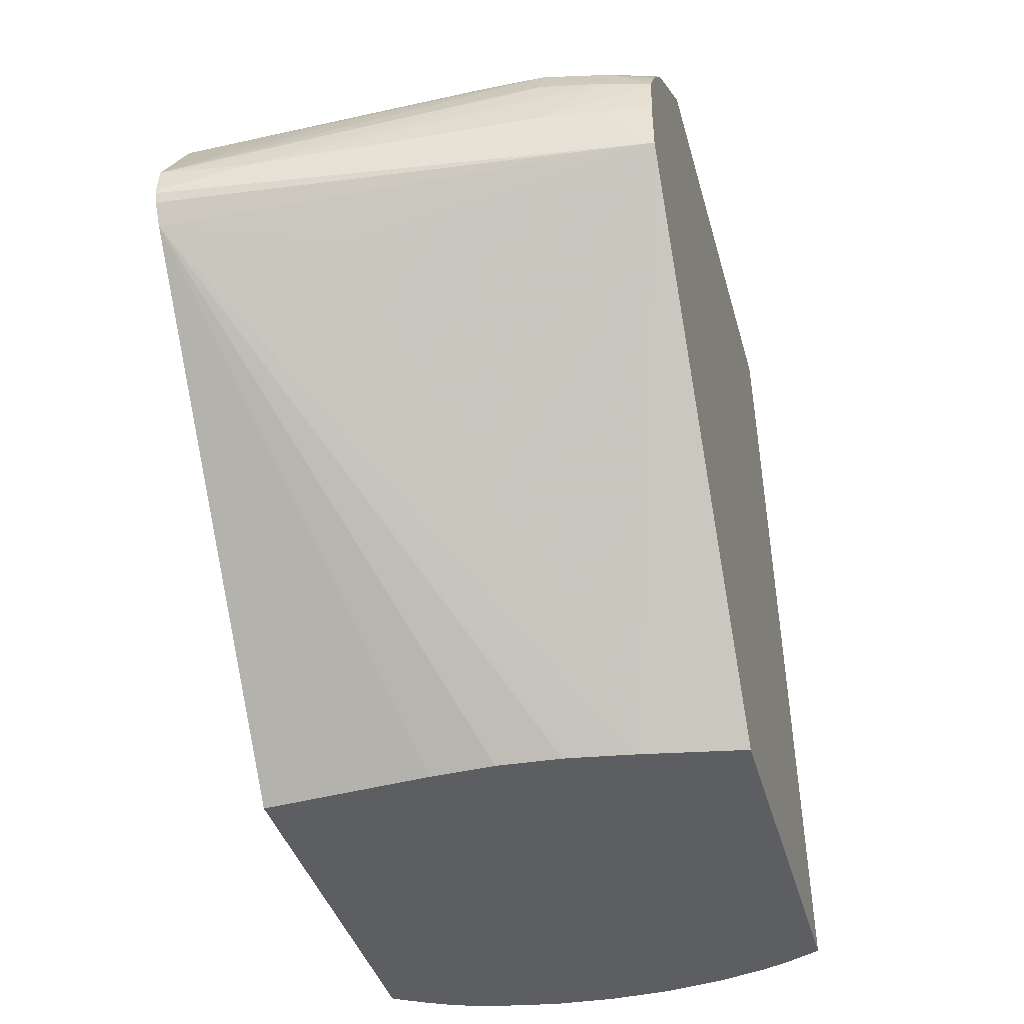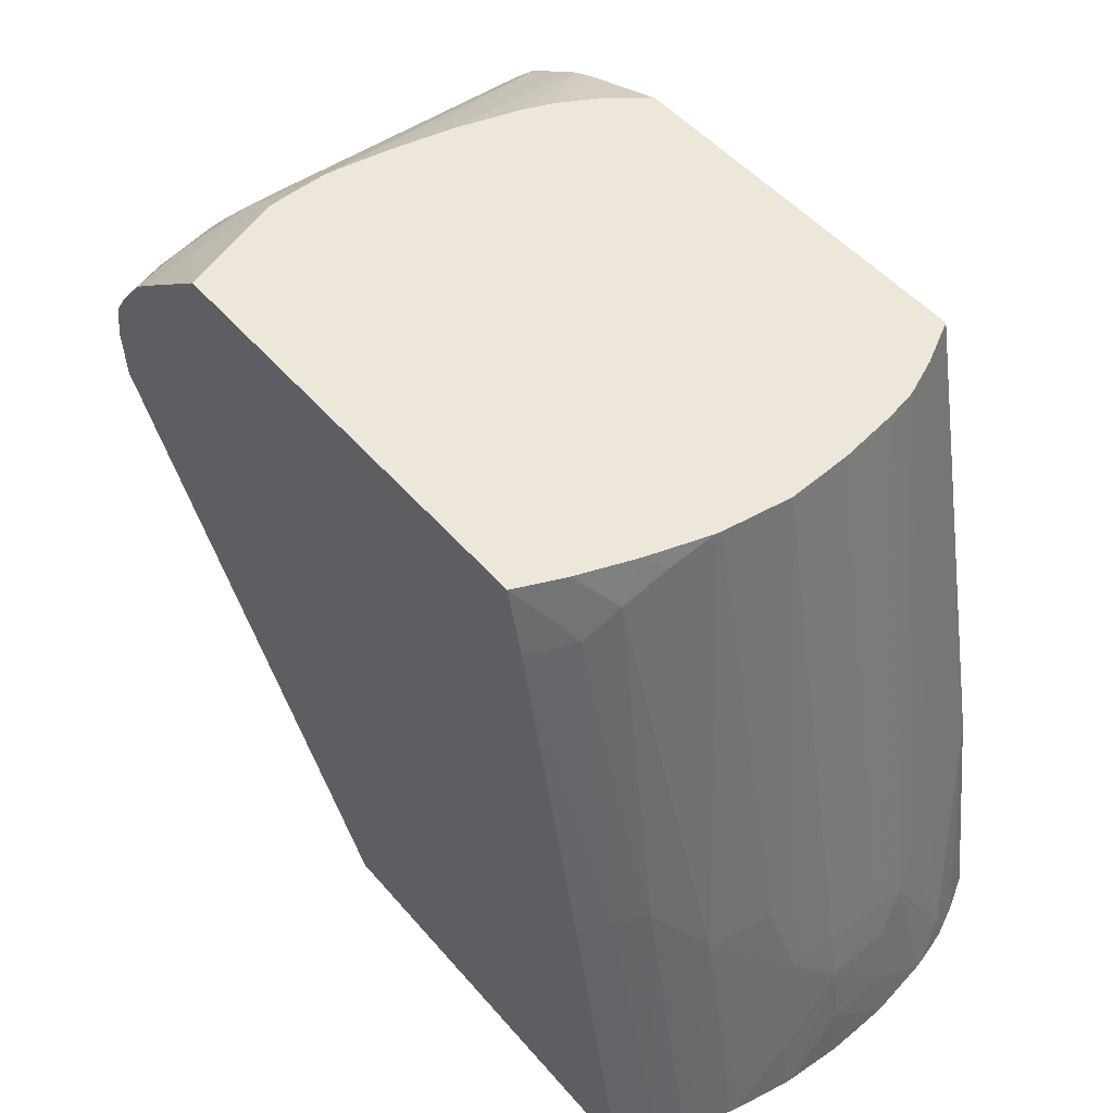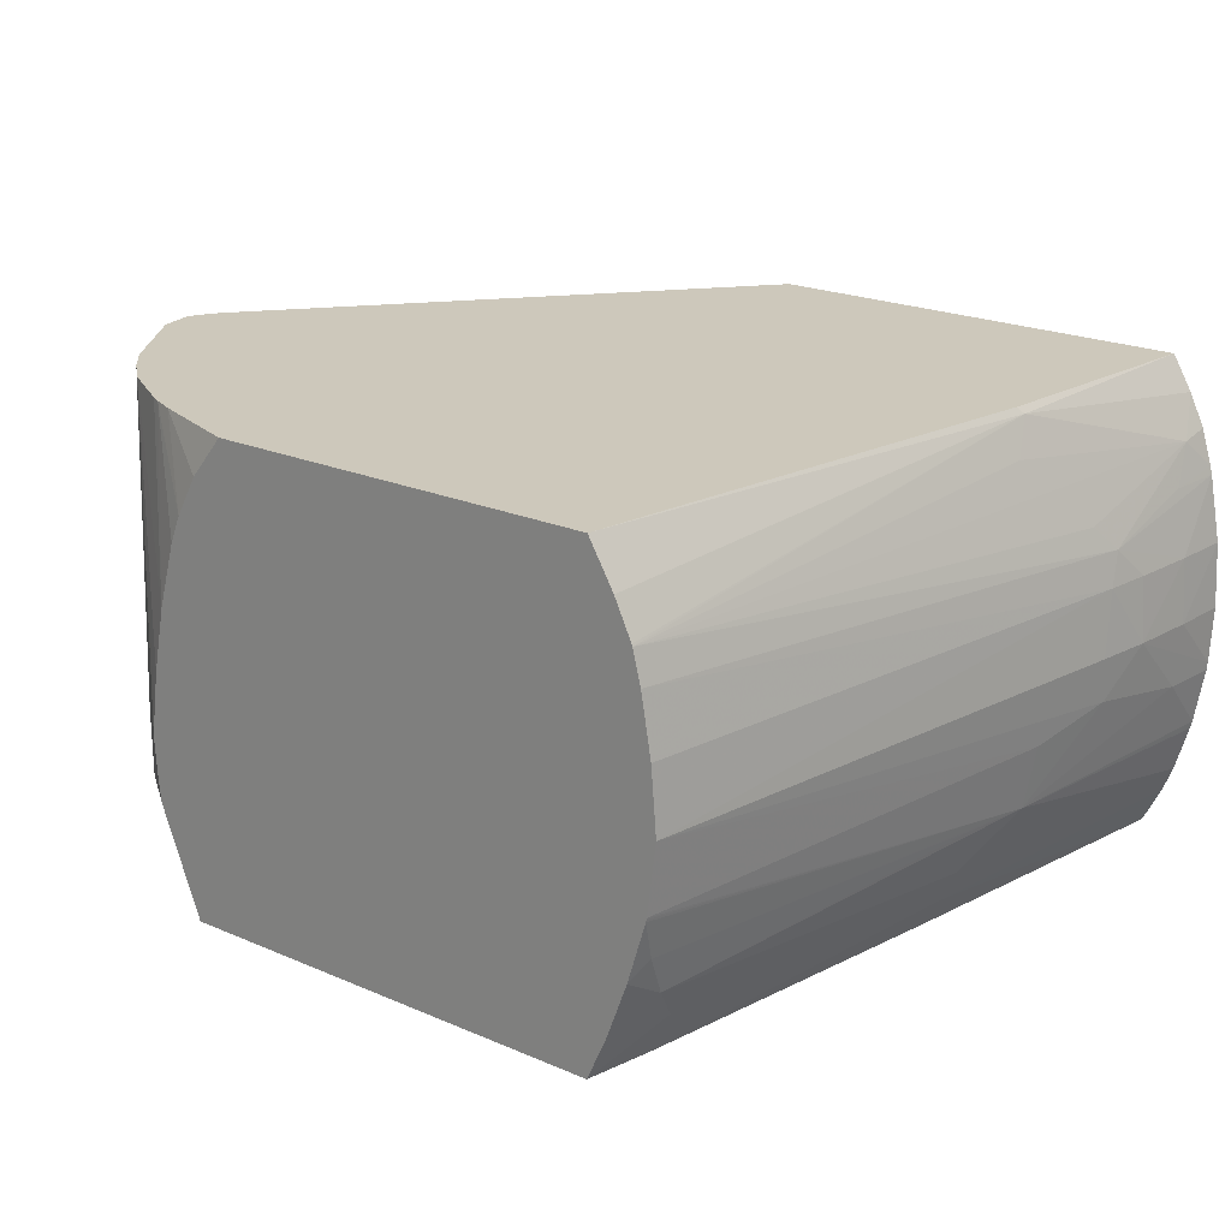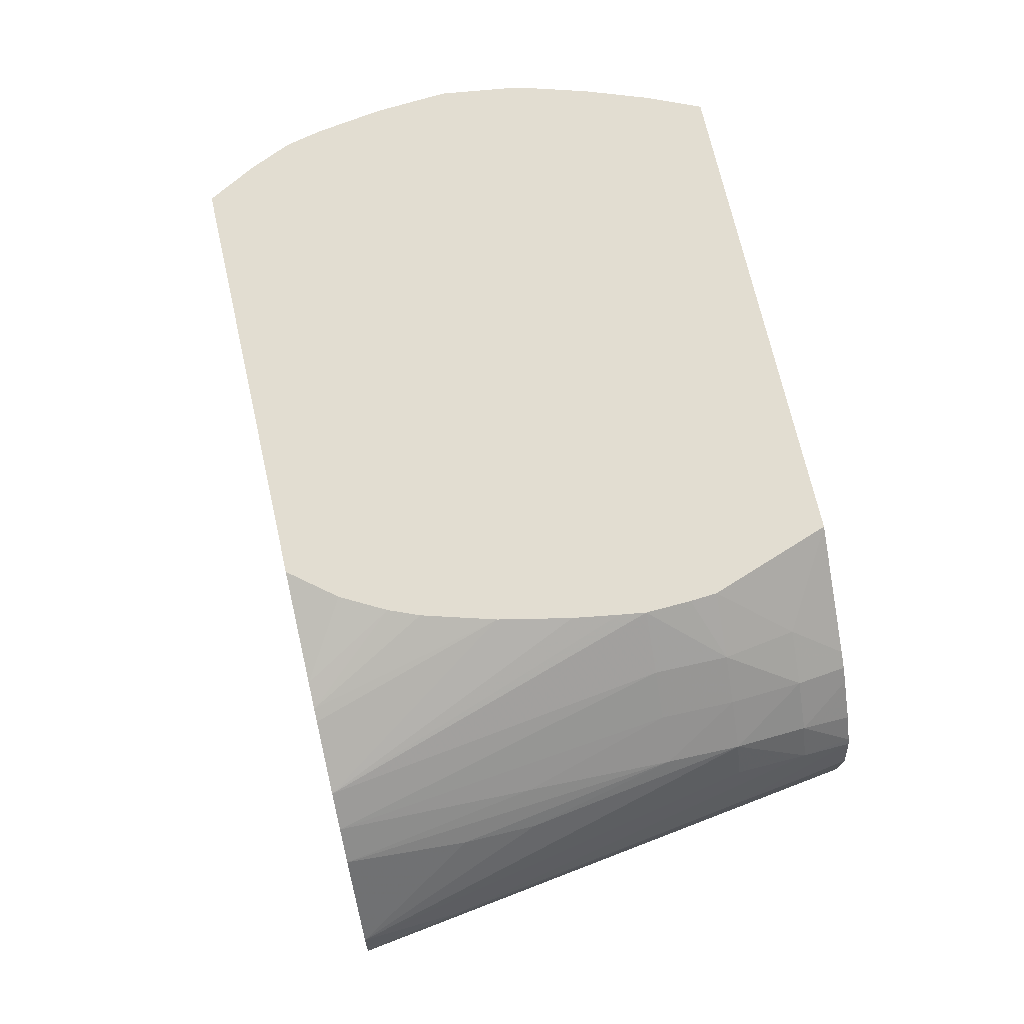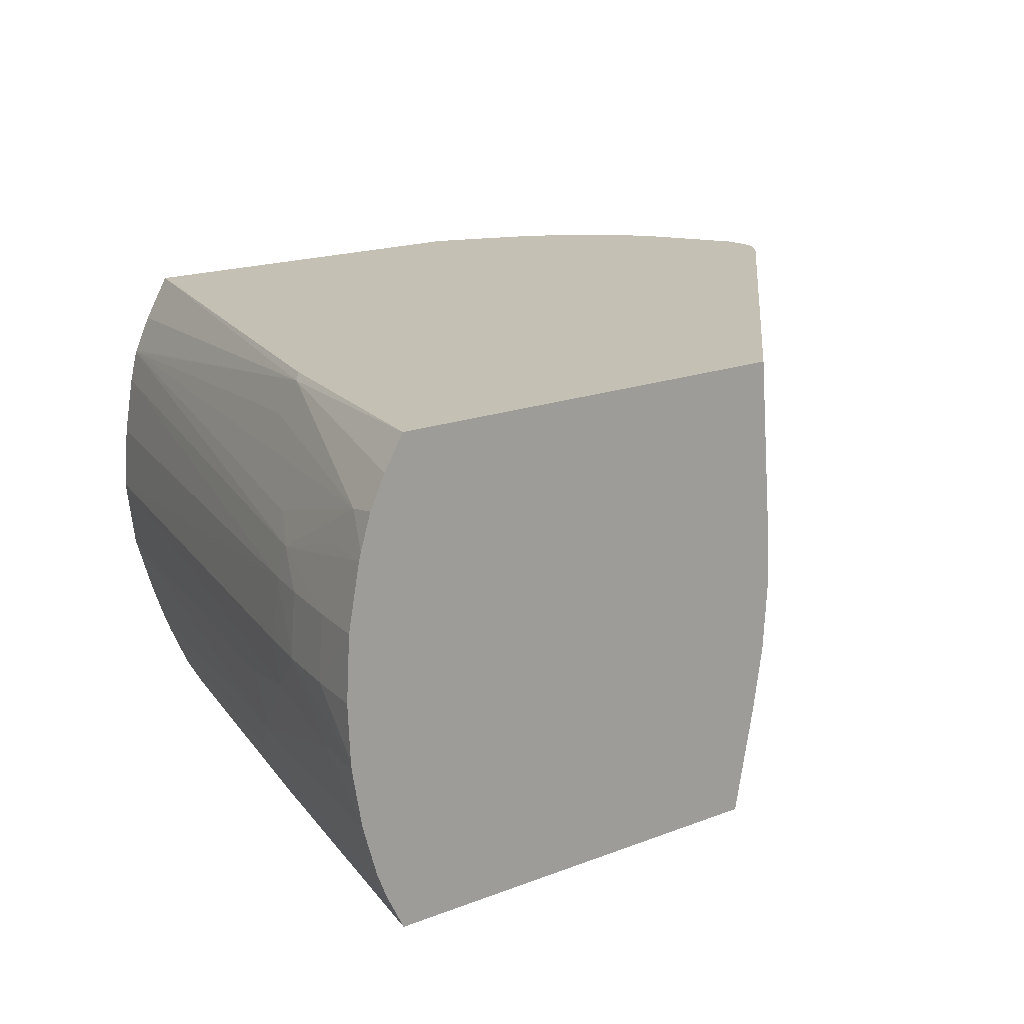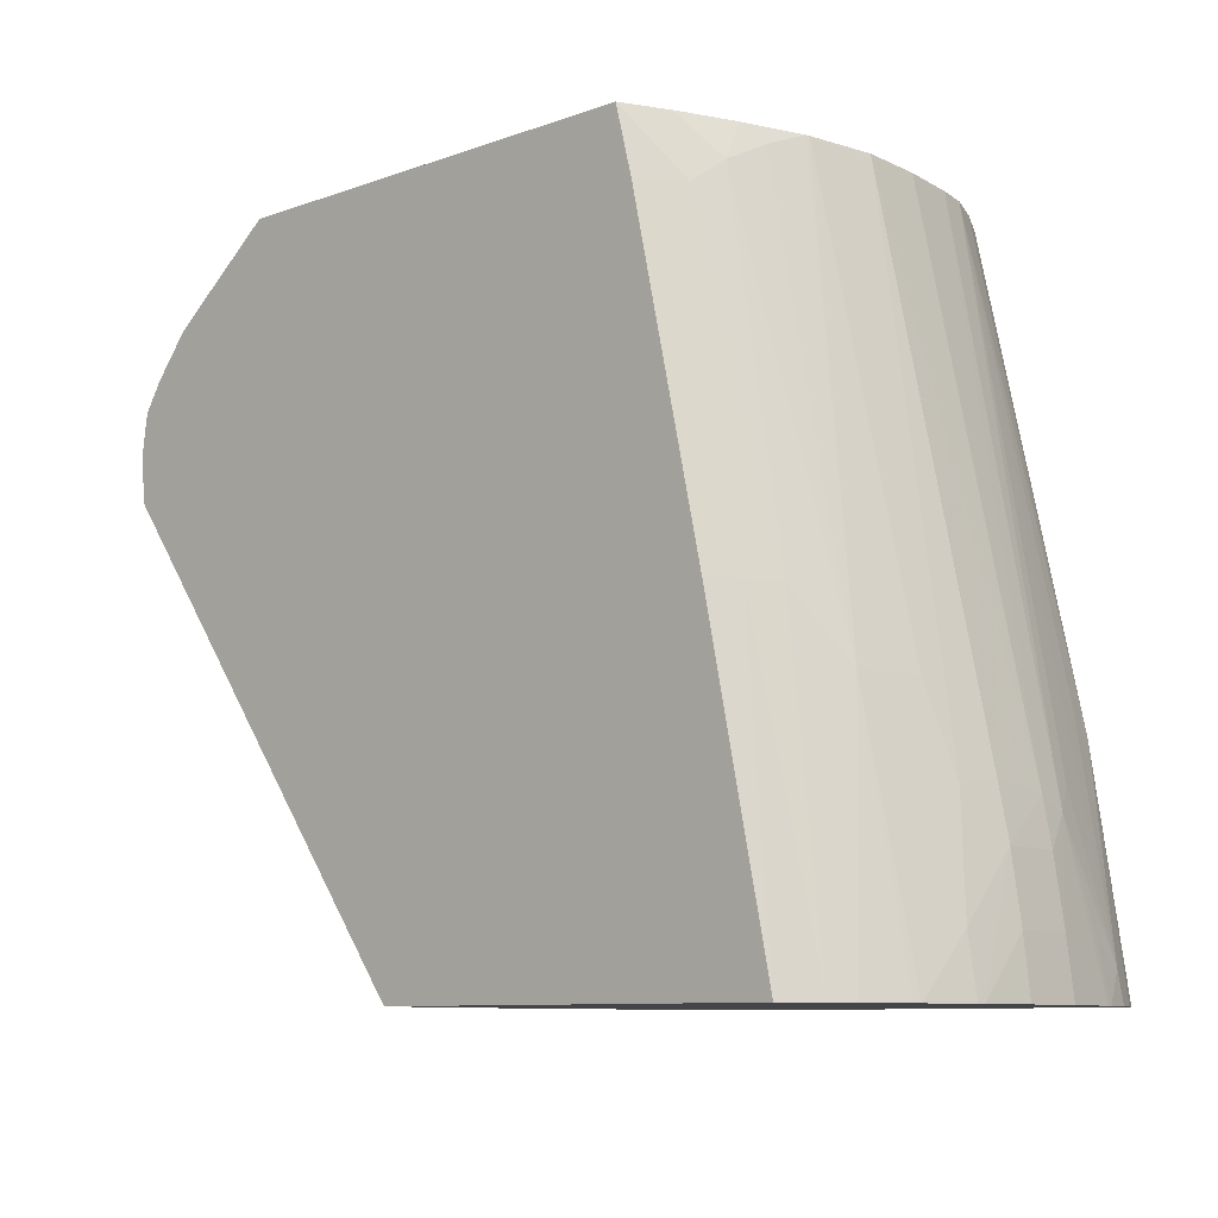
<metadata>
{"format":"obj","ext":"obj","renderer":"f3d","projection":"perspective","resolution":1024,"background":"white","views":[{"elev":-38.5,"azim":104.8,"up":"+Y"},{"elev":49.9,"azim":-128.9,"up":"+Y"},{"elev":22.0,"azim":-143.3,"up":"+Z"},{"elev":68.5,"azim":77.4,"up":"+Y"},{"elev":18.0,"azim":-36.6,"up":"+Z"},{"elev":-9.1,"azim":-136.4,"up":"+Y"}]}
</metadata>
<code>
v -0.07888 -0.0409 -0.008332
v -0.07937 -0.0409 -0.01882
v -0.07973 -0.0409 -0.002187
v -0.05877 -0.06209 0.06963
v -0.06742 -0.05062 -0.008332
v -0.06745 -0.05053 -0.02503
v -0.07991 -0.0409 -0.02503
v -0.08127 -0.0409 0.008337
v -0.08463 -0.0409 0.02502
v -0.07364 -0.05321 0.06963
v -0.05179 -0.06846 0.06963
v -0.05899 -0.05897 -0.008332
v -0.05901 -0.05888 -0.02503
v -0.06053 -0.06064 -0.04171
v -0.07062 -0.05231 -0.04171
v -0.09024 -0.0409 -0.05322
v -0.08942 -0.0409 0.0418
v -0.07637 -0.05176 0.06963
v -0.0455 -0.07541 0.06963
v -0.05116 -0.06783 0.02502
v -0.05065 -0.06764 -0.008332
v -0.05067 -0.0678 -0.02503
v -0.06244 -0.06262 -0.05322
v -0.06557 -0.06004 -0.05322
v -0.05219 -0.07012 -0.04171
v -0.2048 -0.0409 -0.05322
v -0.09226 -0.0409 0.04876
v -0.08199 -0.04939 0.06963
v -0.03125 -0.09771 0.06963
v -0.04434 -0.07645 0.04171
v -0.04458 -0.07618 0.02502
v -0.0466 -0.07615 -0.02503
v -0.04776 -0.07847 -0.04171
v -0.05986 -0.06555 -0.05322
v -0.04953 -0.07948 -0.05322
v -0.05333 -0.07349 -0.05322
v -0.2092 -0.05804 -0.05322
v -0.2147 -0.05722 -0.04168
v -0.2167 -0.05087 -0.03277
v -0.2098 -0.0409 -0.04171
v -0.0978 -0.0409 0.05899
v -0.09179 -0.04596 0.06963
v -0.0302 -0.1051 0.06963
v -0.03309 -0.09927 0.04658
v -0.03727 -0.09177 0.02502
v -0.04881 -0.08084 -0.05322
v -0.04295 -0.09177 -0.02503
v -0.2276 -0.1418 -0.05322
v -0.2316 -0.1418 -0.04568
v -0.2353 -0.1418 -0.03734
v -0.2183 -0.04523 -0.02165
v -0.2153 -0.0409 -0.02659
v -0.2102 -0.0409 -0.0408
v -0.2428 -0.1585 -0.02503
v -0.2391 -0.1418 -0.02503
v -0.1064 -0.0409 0.06963
v -0.0302 -0.1062 0.06963
v -0.03309 -0.1014 0.04658
v -0.04843 -0.08301 -0.05322
v -0.04546 -0.09177 -0.04171
v -0.04729 -0.09079 -0.05322
v -0.2445 -0.2231 -0.05322
v -0.2492 -0.2231 -0.04349
v -0.2517 -0.2231 -0.037
v -0.22 -0.0409 -0.0107
v -0.2155 -0.0409 -0.02593
v -0.2551 -0.2231 -0.02488
v -0.2555 -0.2231 -0.02292
v -0.2557 -0.2085 -0.008332
v -0.2511 -0.18 -0.003462
v -0.2459 -0.1585 -0.008332
v -0.2202 -0.0409 -0.009631
v -0.2201 -0.0409 -0.01008
v -0.2056 -0.0409 0.06963
v -0.03107 -0.1087 0.06963
v -0.04845 -0.1029 -0.05322
v -0.1375 -0.2231 -0.05322
v -0.2579 -0.2231 -0.008332
v -0.2546 -0.1919 0.008337
v -0.2517 -0.1778 0.008337
v -0.2224 -0.0409 0.008337
v -0.212 -0.0409 0.05839
v -0.2343 -0.1641 0.06795
v -0.2328 -0.1626 0.06963
v -0.03436 -0.1136 0.06963
v -0.04649 -0.1192 0.02502
v -0.1326 -0.2231 -0.02675
v -0.2581 -0.2231 -0.006228
v -0.257 -0.2085 0.008337
v -0.2559 -0.2085 0.02502
v -0.2533 -0.1919 0.02502
v -0.2511 -0.1803 0.02502
v -0.2211 -0.0409 0.02502
v -0.2163 -0.0409 0.04913
v -0.2366 -0.1585 0.05901
v -0.2508 -0.2153 0.05134
v -0.2474 -0.2231 0.06098
v -0.2424 -0.2231 0.06963
v -0.2165 -0.0409 0.0486
v -0.1295 -0.2231 0.02502
v -0.1288 -0.2231 0.008337
v -0.1298 -0.2231 -0.008332
v -0.13 -0.2231 -0.01044
v -0.1321 -0.2231 -0.02404
v -0.1333 -0.2231 0.06963
v -0.2587 -0.2231 0.008337
v -0.2577 -0.2231 0.02502
v -0.2546 -0.2231 0.04169
v -0.2503 -0.1835 0.03342
v -0.2185 -0.0409 0.04026
v -0.2469 -0.1768 0.04008
v -0.2525 -0.2093 0.04153
v -0.2541 -0.2231 0.04374
v -0.2513 -0.2231 0.05278
f 62 104 103
f 54 72 73
f 54 73 65
f 57 75 76
f 57 76 58
f 58 76 60
f 60 76 61
f 54 71 72
f 62 77 87
f 62 87 104
f 62 103 102
f 62 97 114
f 62 101 100
f 62 100 105
f 62 105 98
f 62 98 97
f 62 114 113
f 62 113 108
f 62 108 107
f 62 107 106
f 62 106 88
f 62 88 78
f 54 70 71
f 62 102 101
f 54 69 70
f 38 50 39
f 54 67 68
f 62 78 68
f 39 51 52
f 39 52 53
f 39 53 40
f 39 50 54
f 39 54 55
f 39 55 51
f 41 56 42
f 43 57 58
f 43 58 44
f 44 58 47
f 46 47 59
f 47 58 60
f 47 60 61
f 47 61 59
f 48 62 49
f 49 62 63
f 49 63 50
f 50 63 64
f 50 64 54
f 51 65 66
f 51 66 52
f 51 55 54
f 51 54 65
f 54 64 67
f 54 68 69
f 62 68 67
f 99 109 111
f 62 64 63
f 85 101 102
f 85 102 103
f 85 103 104
f 85 104 87
f 85 87 86
f 85 105 100
f 88 106 89
f 89 106 107
f 89 107 90
f 90 107 108
f 90 108 109
f 85 100 101
f 90 109 91
f 92 109 110
f 92 110 93
f 95 99 96
f 96 111 109
f 96 109 112
f 96 112 113
f 96 113 114
f 96 114 97
f 96 99 111
f 99 110 109
f 38 49 50
f 91 109 92
f 83 99 95
f 83 94 99
f 83 98 84
f 68 78 69
f 69 78 79
f 69 79 70
f 70 79 80
f 70 80 81
f 70 81 71
f 71 81 72
f 74 82 83
f 74 83 84
f 75 85 76
f 76 85 86
f 76 86 87
f 76 87 77
f 78 88 79
f 79 88 89
f 79 89 90
f 79 90 91
f 79 91 92
f 79 92 80
f 80 92 81
f 81 92 93
f 82 94 83
f 83 95 96
f 83 96 97
f 83 97 98
f 62 67 64
f 37 49 38
f 9 18 10
f 33 47 46
f 1 6 2
f 2 6 7
f 3 8 4
f 4 8 9
f 4 9 10
f 4 10 18
f 4 18 28
f 4 28 42
f 4 42 56
f 4 56 74
f 4 74 84
f 1 5 6
f 4 84 98
f 4 105 85
f 4 85 75
f 4 75 57
f 4 57 43
f 4 43 29
f 4 29 19
f 4 19 11
f 4 11 5
f 5 11 12
f 5 12 13
f 5 13 6
f 4 98 105
f 6 13 14
f 1 4 5
f 1 8 3
f 108 113 112
f 1 2 7
f 1 7 16
f 1 16 26
f 1 26 40
f 1 40 53
f 1 53 52
f 1 52 66
f 1 66 65
f 1 65 73
f 1 73 72
f 1 3 4
f 1 72 81
f 1 93 110
f 1 110 99
f 1 99 94
f 1 94 82
f 1 82 74
f 1 74 56
f 1 56 41
f 1 41 27
f 1 27 17
f 1 17 9
f 1 9 8
f 1 81 93
f 6 14 15
f 6 15 7
f 7 15 16
f 19 30 21
f 21 30 31
f 21 31 22
f 22 31 29
f 22 29 32
f 22 32 33
f 22 33 25
f 23 25 34
f 25 33 35
f 25 35 36
f 25 36 34
f 19 29 30
f 26 37 38
f 26 39 40
f 27 41 28
f 28 41 42
f 29 43 44
f 29 44 45
f 29 45 32
f 29 31 30
f 32 45 33
f 33 46 35
f 33 45 44
f 33 44 47
f 26 38 39
f 19 21 20
f 18 27 28
f 17 27 18
f 9 17 18
f 11 19 20
f 11 20 12
f 12 20 21
f 12 21 13
f 13 21 22
f 13 22 14
f 14 23 24
f 14 24 15
f 14 22 25
f 14 25 23
f 15 24 16
f 16 24 23
f 16 23 34
f 16 34 36
f 16 36 35
f 16 35 46
f 16 46 59
f 16 59 61
f 16 61 76
f 16 76 77
f 16 77 62
f 16 62 48
f 16 48 37
f 16 37 26
f 37 48 49
f 108 112 109

</code>
